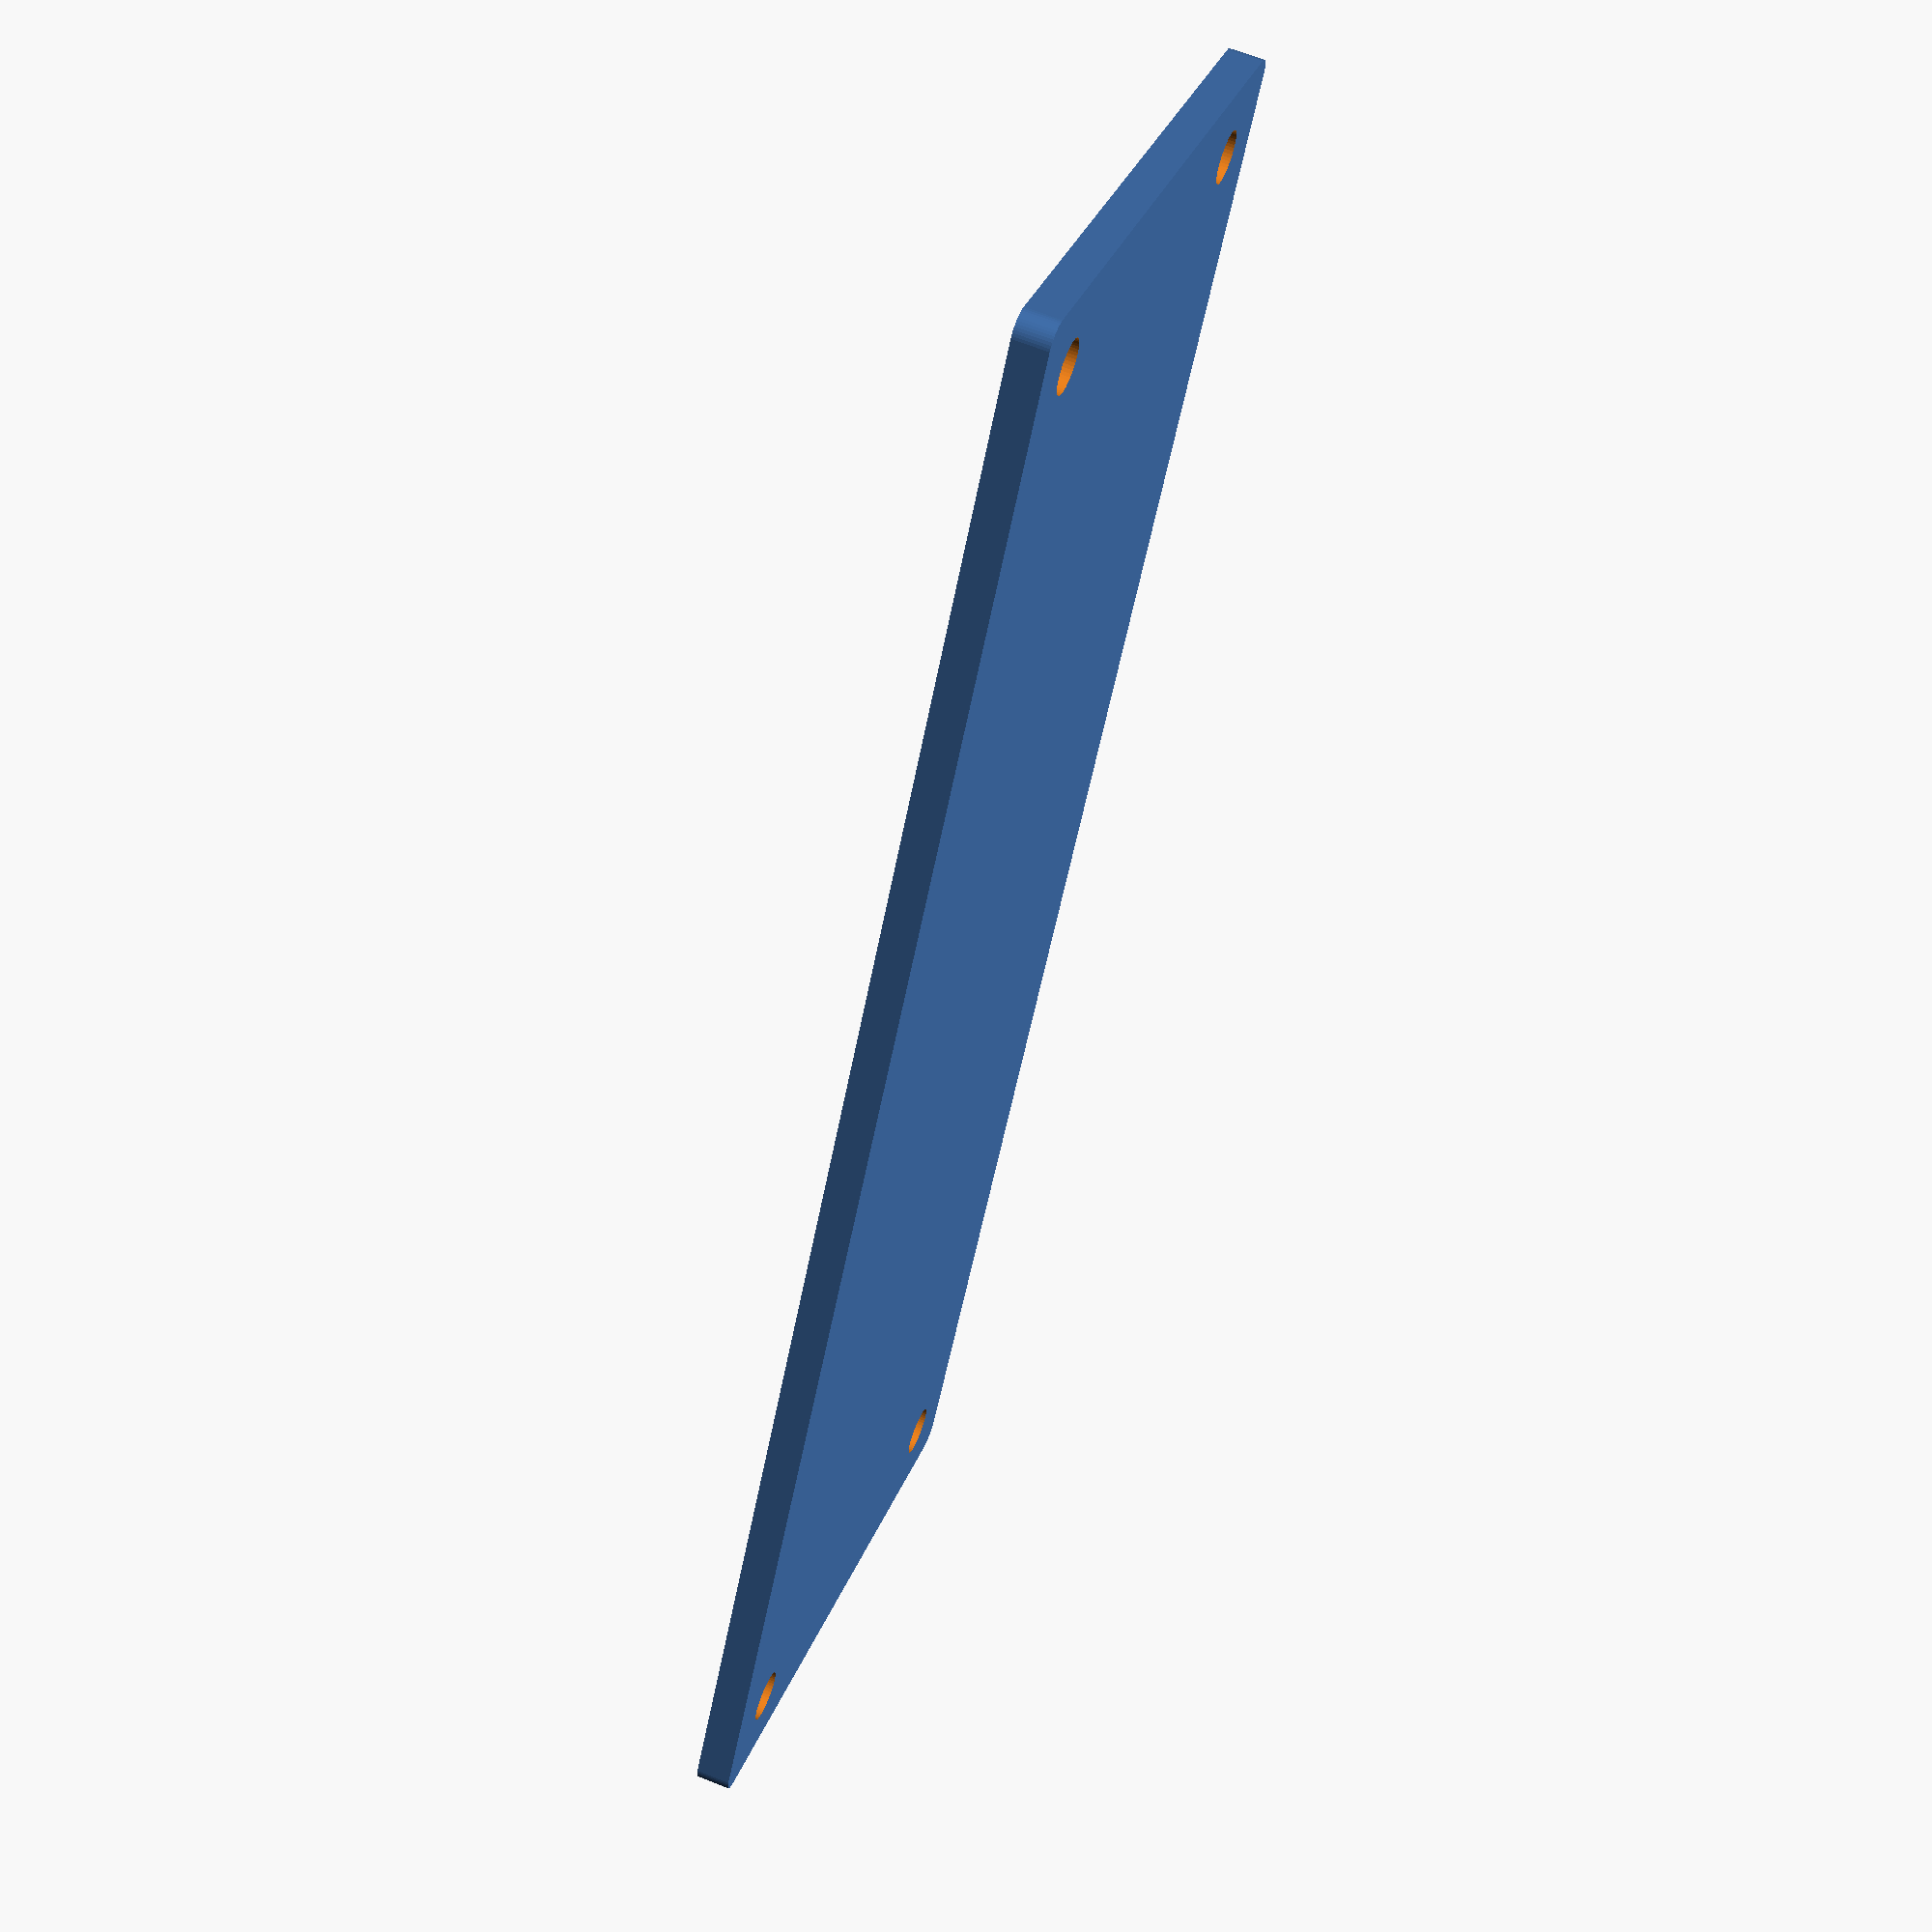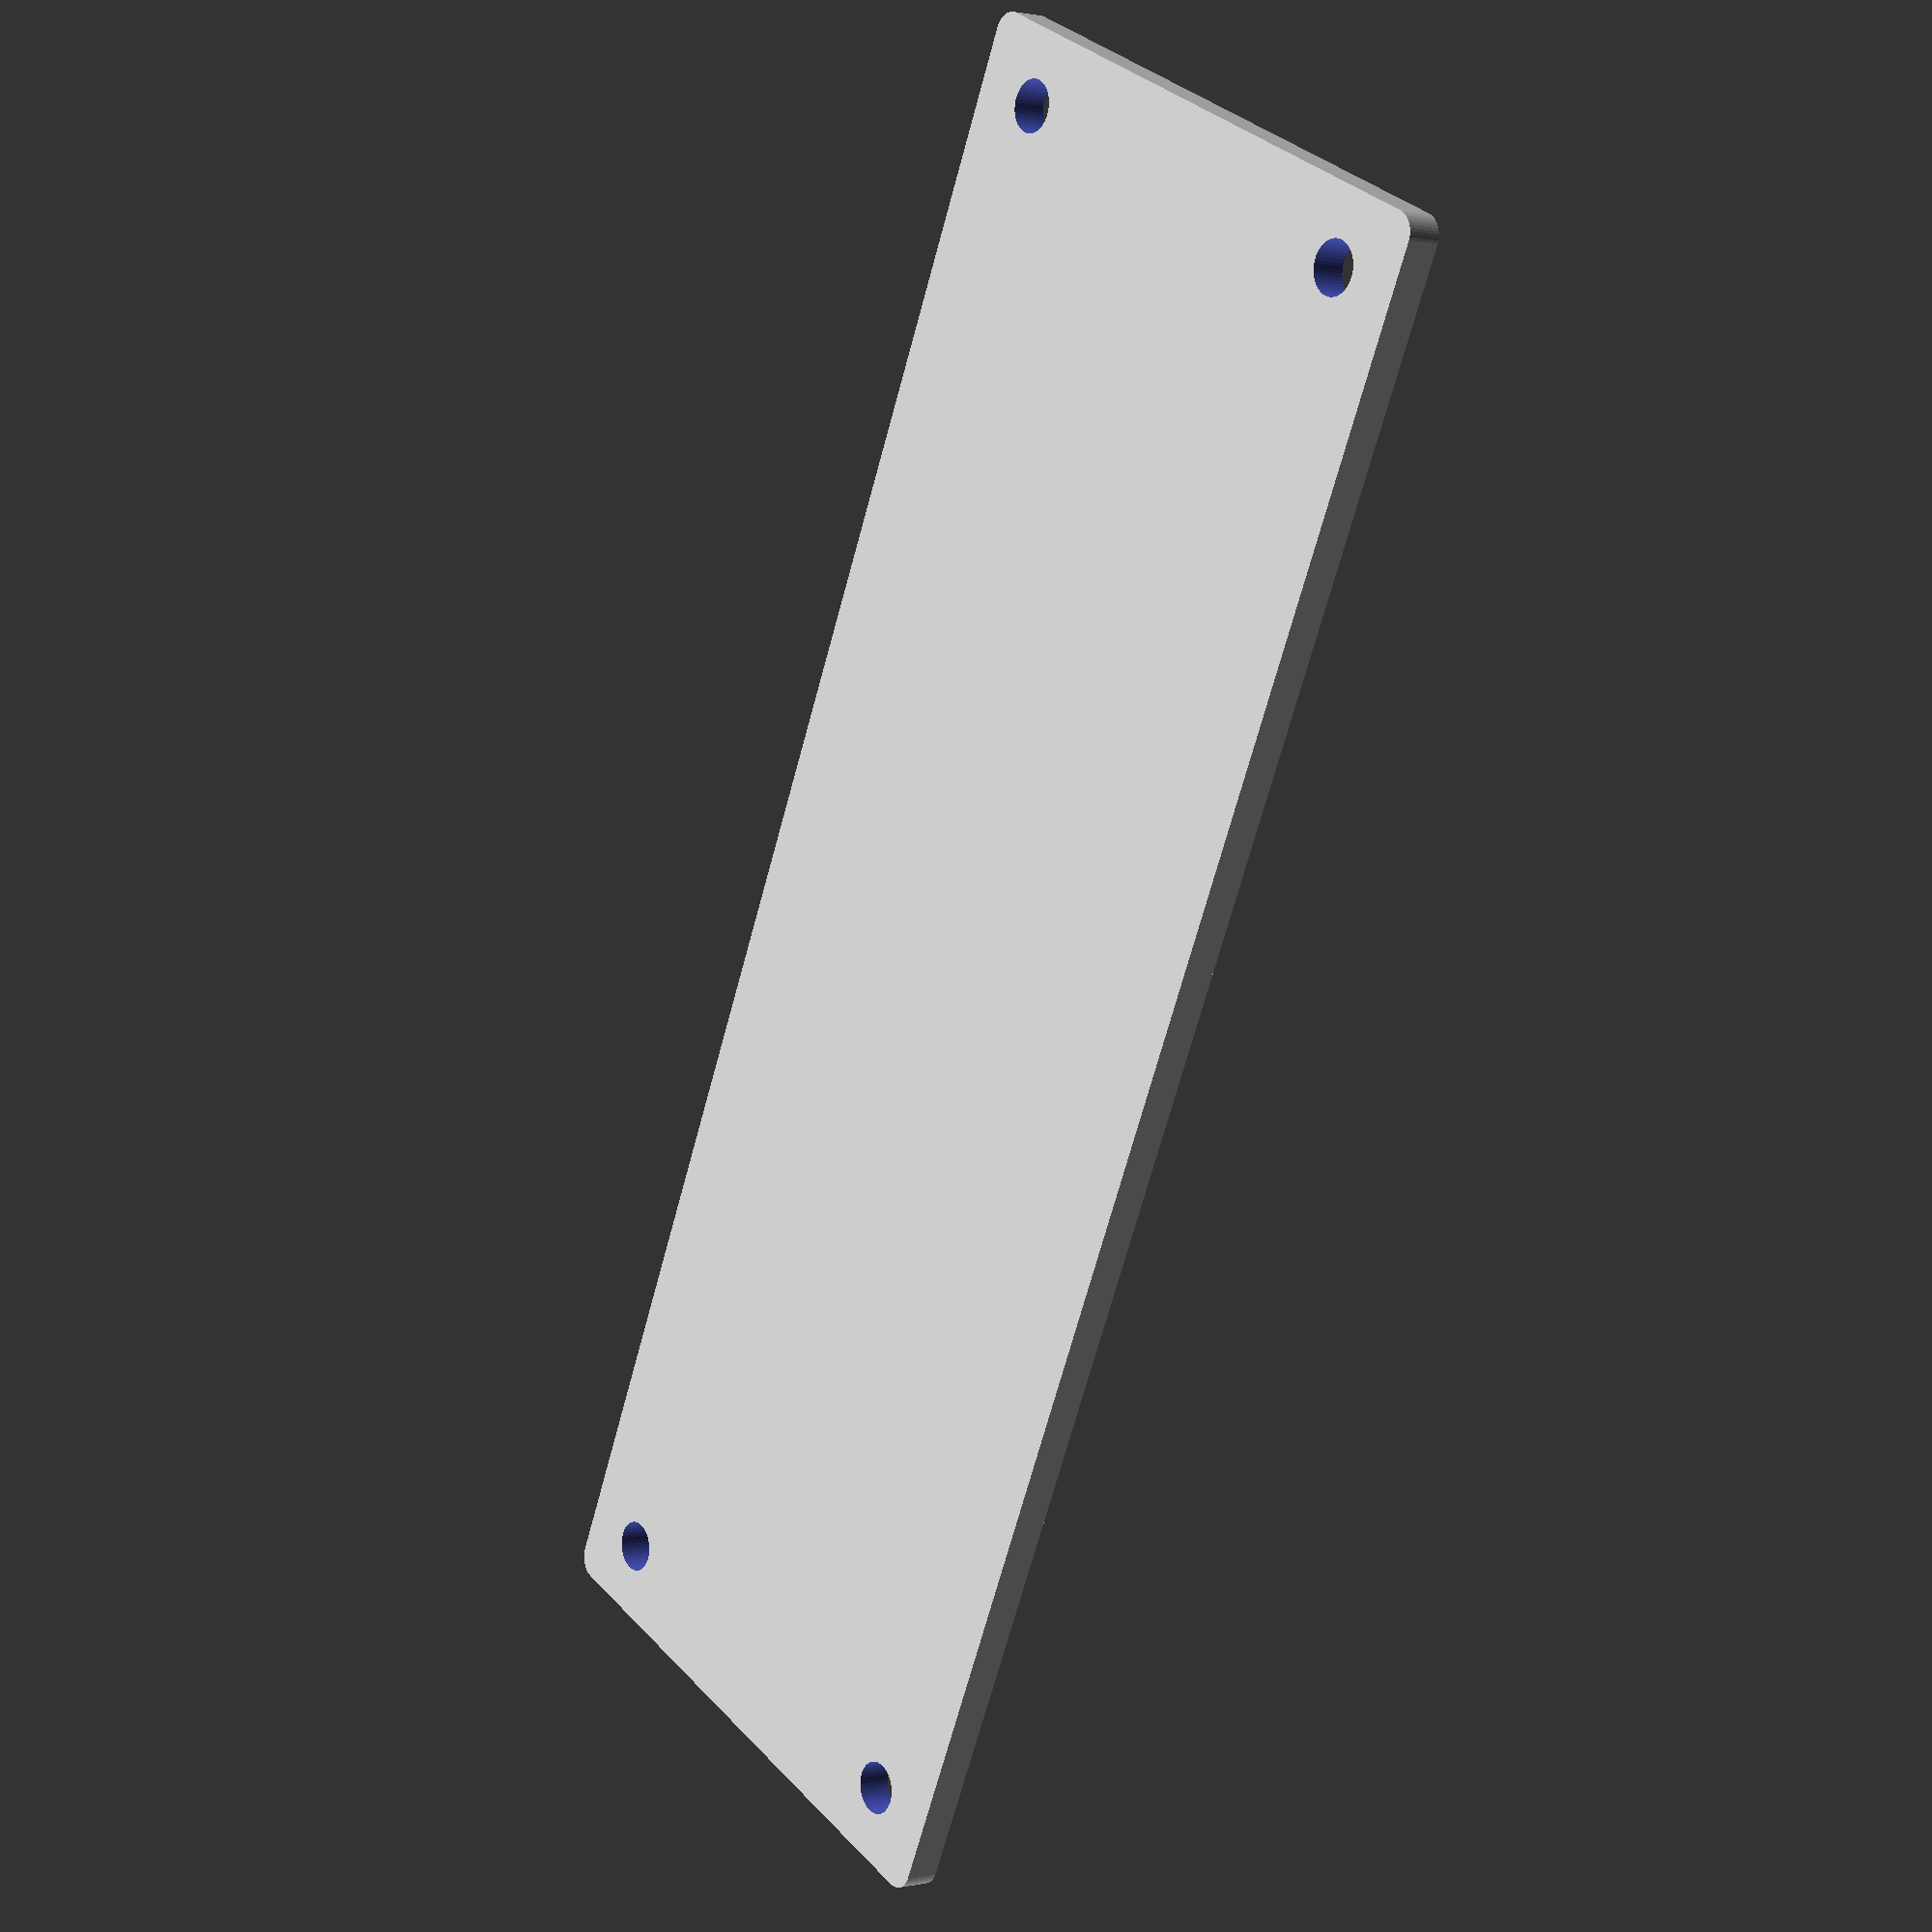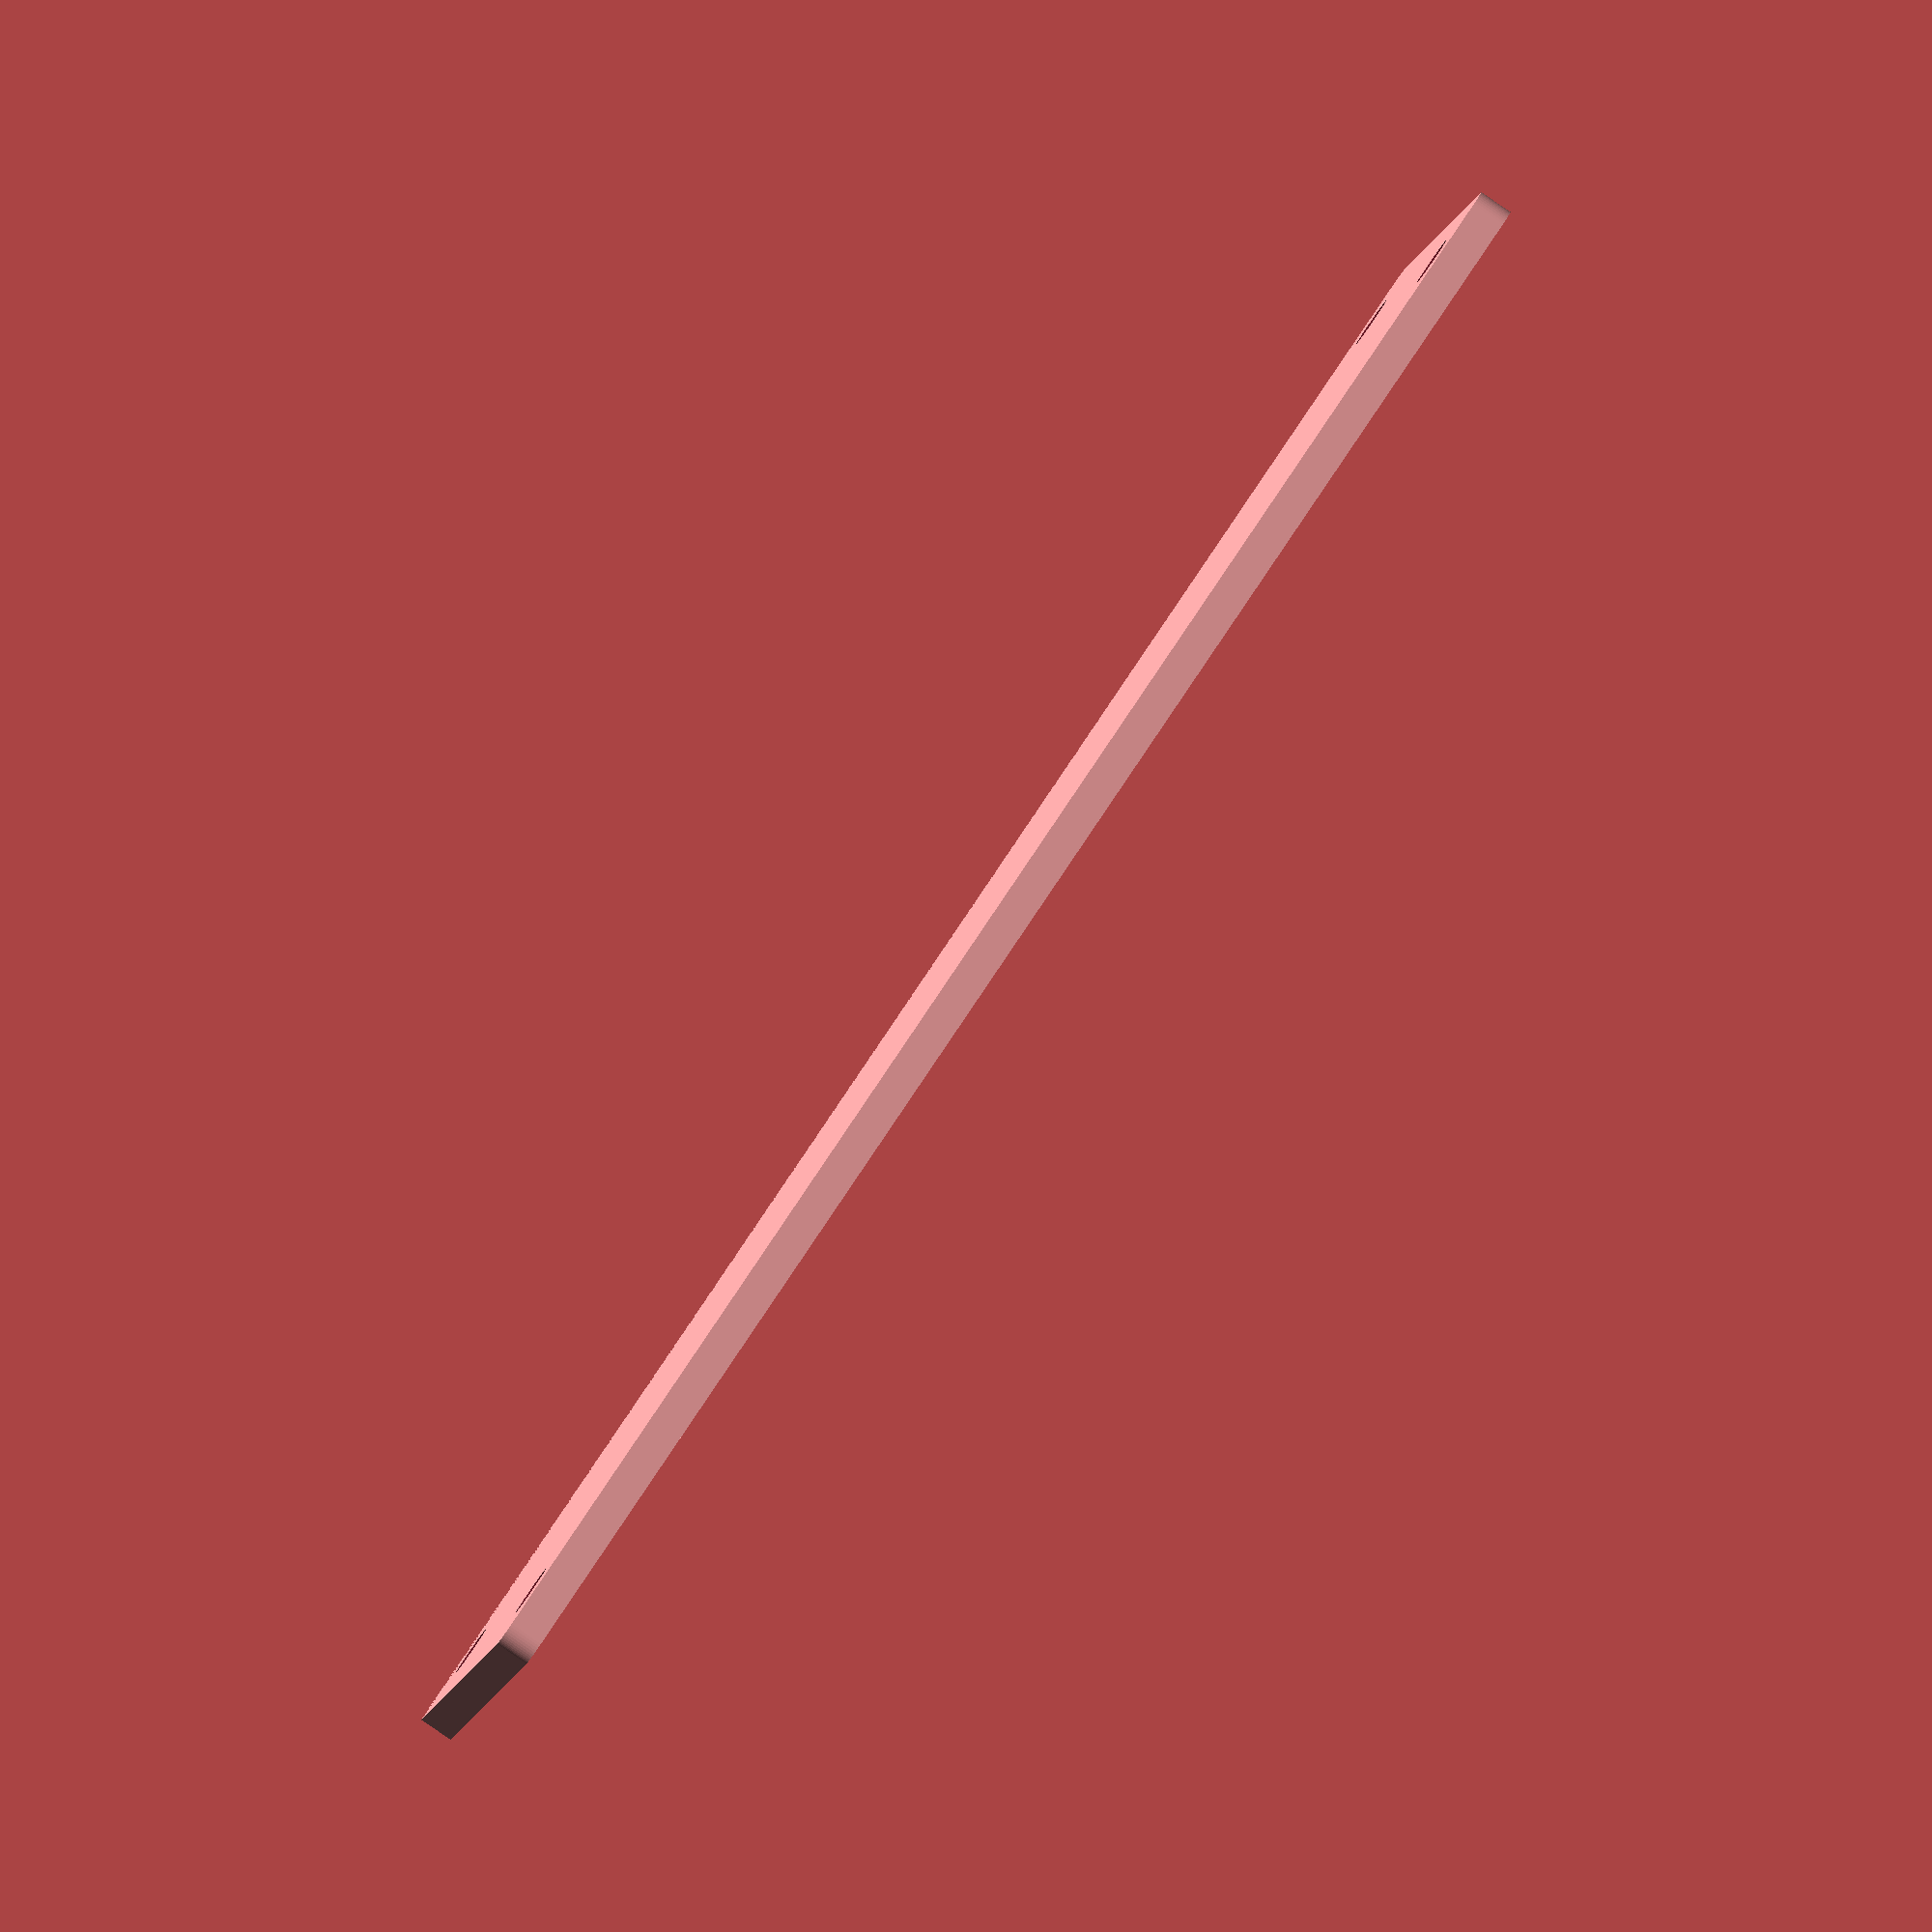
<openscad>
/* Rounded Rectangle with drill holes
  This is mainly intended for "Pimoroni-Style" electronics housings.
  These are stagged layers of acrylic sheets with cutouts for PCBs, connecctors, displays etc.
  in each Layer. 
*/
$fn=50;
//rndRect(size=[50,100,3],3,2.1,false,"none","layer1",[0,0]);


rndRect(size=[100+0.5,36+0.5,2],radius=1.25,drill=3,drillOffset=[3,3.5],center=false);

 
module rndRect(size=[10,10,1],radius=1,drill=1,diff="none",label="none",drillOffset=[0,0],center=false) {
  fudge=0.1;
  //set radius to minimum if less then size.x or high
  dims = (size.y==undef) ? [size.x,size.x,size.x] : size;
  comp = (size.x>size.z) ? size.y : size.x; //which value to compare to
  radius = (radius>(comp/2)) ?  comp/2 : radius; //set radius
  
  
  cntrOffset = center ? [0,0,-size.z/2] : [size.x/2,size.y/2,0];
  //cntrOffset = [0,0,-size.z/2];
  echo(cntrOffset);
  
  translate(cntrOffset){
    if (diff=="screws"){ //drill holes
      for (i=[-1,1]){ 
        for (j=[-1,1]){
          translate([i*(dims.x/2-radius-drillOffset.x),j*(dims.y/2-radius-drillOffset.y),-fudge/2]) 
            cylinder(h=dims.z+fudge, d=drill);
        }
      }
    }
    
  //if screwheads
    
    /*else if (drill>=radius*2){//if drill bigger than radius make screw Head cover
      difference(){
        translate([0,0,dims.z/2]) cube(dims,true); //base is cube
          for (i=[-1:2:1]){
            for (j=[-1:2:1]){
              translate([i*(dims.x/2),j*(dims.y/2),-fudge/2])
                rndRect(drill*2,drill*2,dims.z+fudge,drill/2,0,"none");
                //cylinder(h=dims.z+fudge, d=drill);
              
              translate([i*((dims.x/2)-drill*1.25+fudge/2),j*((dims.y/2)-drill/4+fudge/2),dims.z/2]) 
                difference(){
                  cube([drill/2+fudge,drill/2+fudge,dims.z+fudge],true);
                  translate([i*(-drill/4-fudge/2),j*(-drill/4-fudge/2),-dims.z/2-fudge/2]) cylinder(h=dims.z+fudge,d=drill);
                }
              translate([i*((dims.x/2)-drill/4+fudge/2),j*((dims.y/2)-drill*1.25+fudge/2),dims.z/2]) 
              difference(){
                cube([drill/2+fudge,drill/2+fudge,dims.z+fudge],true);
                translate([i*(-drill/4-fudge/2),j*(-drill/4-fudge/2),-dims.z/2-fudge/2]) cylinder(h=dims.z+fudge,d=drill);
              }
            }
          }
        }//diff
    }//else*/
    
    else { //make rounded plate with screw holes
      difference(){
        hull(){
          for (i=[-1,1]){
            for (j=[-1,1]){
              translate([i*(dims.x/2-radius),j*(dims.y/2-radius),0])
                cylinder(h=dims.z, r=radius);//cube
            }
          }
        }
        for (i=[-1,1]){ //drill holes
          for (j=[-1,1]){
            translate([i*(dims.x/2-radius-drillOffset.x),j*(dims.y/2-radius-drillOffset.y),-fudge/2]) 
              cylinder(h=dims.z+fudge, d=drill);
          }
        }
        //label                    rght, lft, btm, top
        /*if (label!="none") // i,j: -1,0 1,0 0,-1 0,1
          for (i=[ [[1, 0],[90,0, 90]],    //right
                   [[-1, 0],[90,0,-90]],    //left
                   [[ 0,-1],[90,0,  0]],    //front
                   [[ 0,1 ],[90,0,180]] ]){  //back
            
            translate([i[0][0]*(dims.x/2-fudge),i[0][1]*(dims.y/2-fudge),dims.z/2]) // 
              rotate(i[1]) //90,0,90 90,0,-90 90,0,0 90,0,180
                linear_extrude(fudge*2,convexity=10)
                  text(label,halign="center",valign="center",dims=0.6*dims.z);
            
          }//if .. for i
          */
      }//difference
    }//else
    //label                    rght, lft, btm, top
        if (label!="none") // i,j: -1,0 1,0 0,-1 0,1
          for (i=[ [[1, 0],[90,0, 90]],    //right
                   [[-1, 0],[90,0,-90]],    //left
                   [[ 0,-1],[90,0,  0]],    //front
                   [[ 0,1 ],[90,0,180]] ]){  //back
            color("white")
            translate([i[0][0]*(dims.x/2),i[0][1]*(dims.y/2),dims.z/2]) // 
              rotate(i[1]) //90,0,90 90,0,-90 90,0,0 90,0,180
                  text(label,halign="center",valign="center",dims=0.6*dims.z);
            
          }//if .. for i
         
    
  }//cntrOffset
  
}
</openscad>
<views>
elev=116.1 azim=60.7 roll=67.9 proj=p view=solid
elev=359.2 azim=294.9 roll=51.8 proj=p view=wireframe
elev=266.7 azim=167.2 roll=124.5 proj=o view=wireframe
</views>
